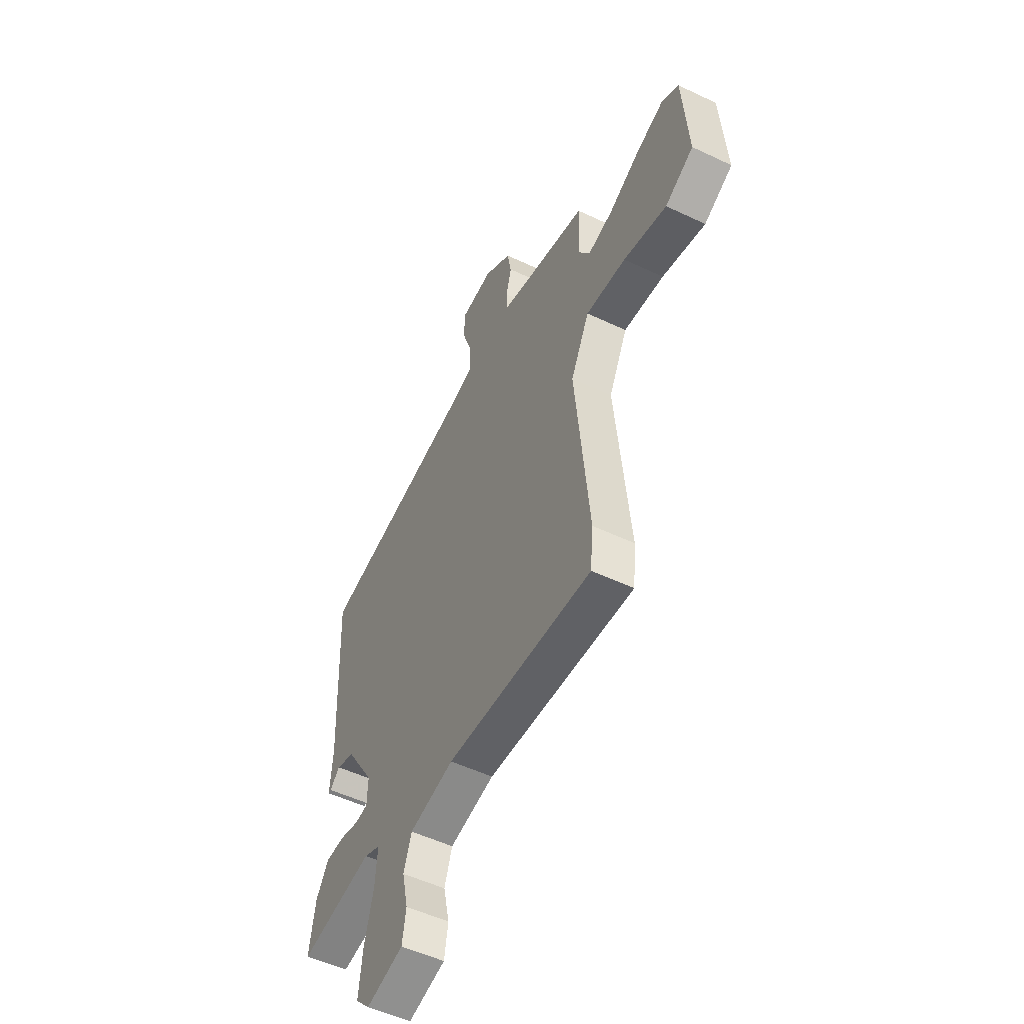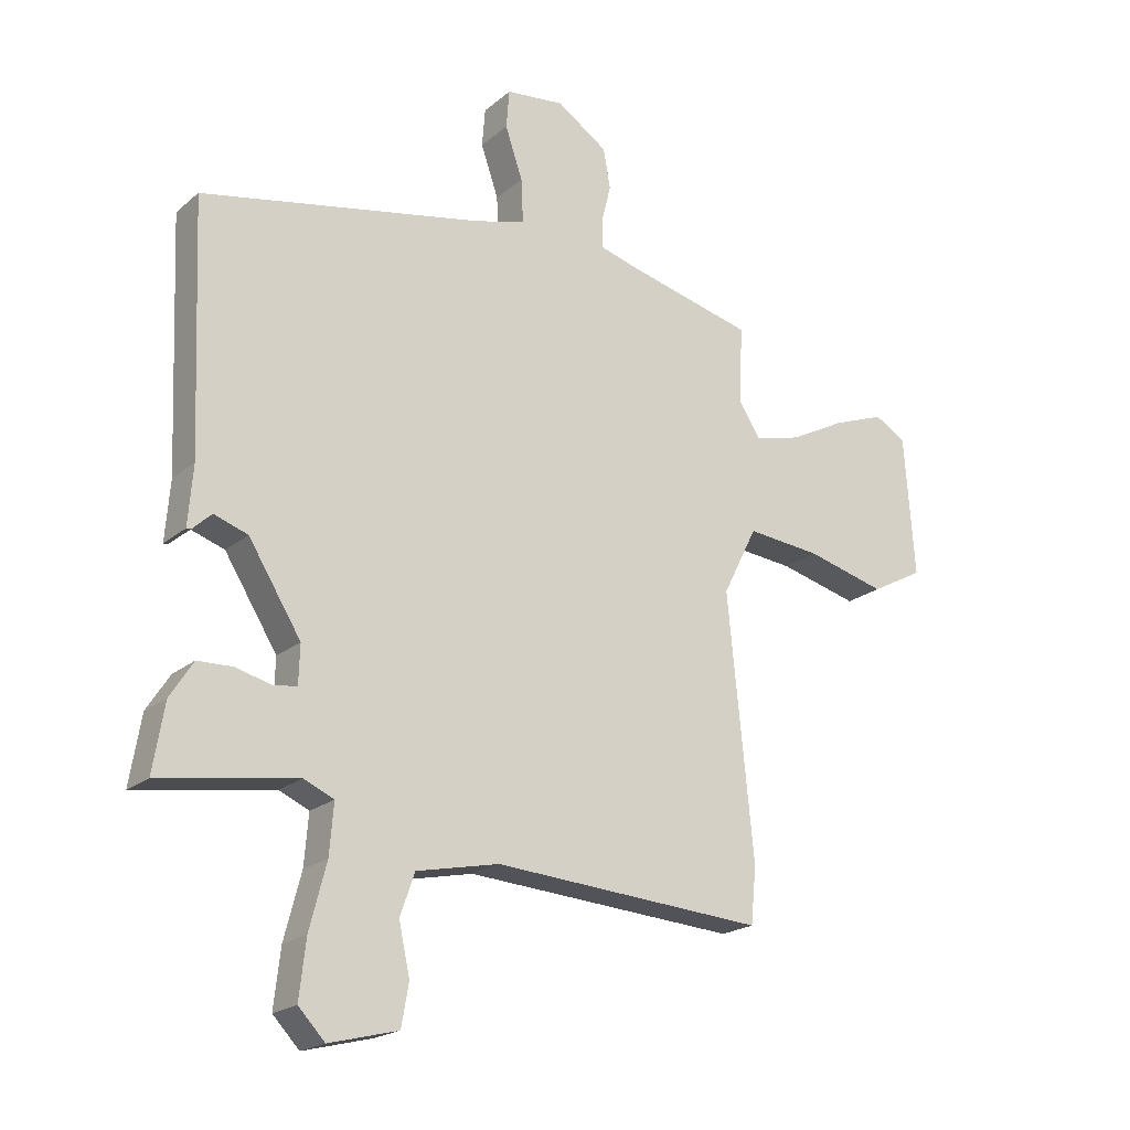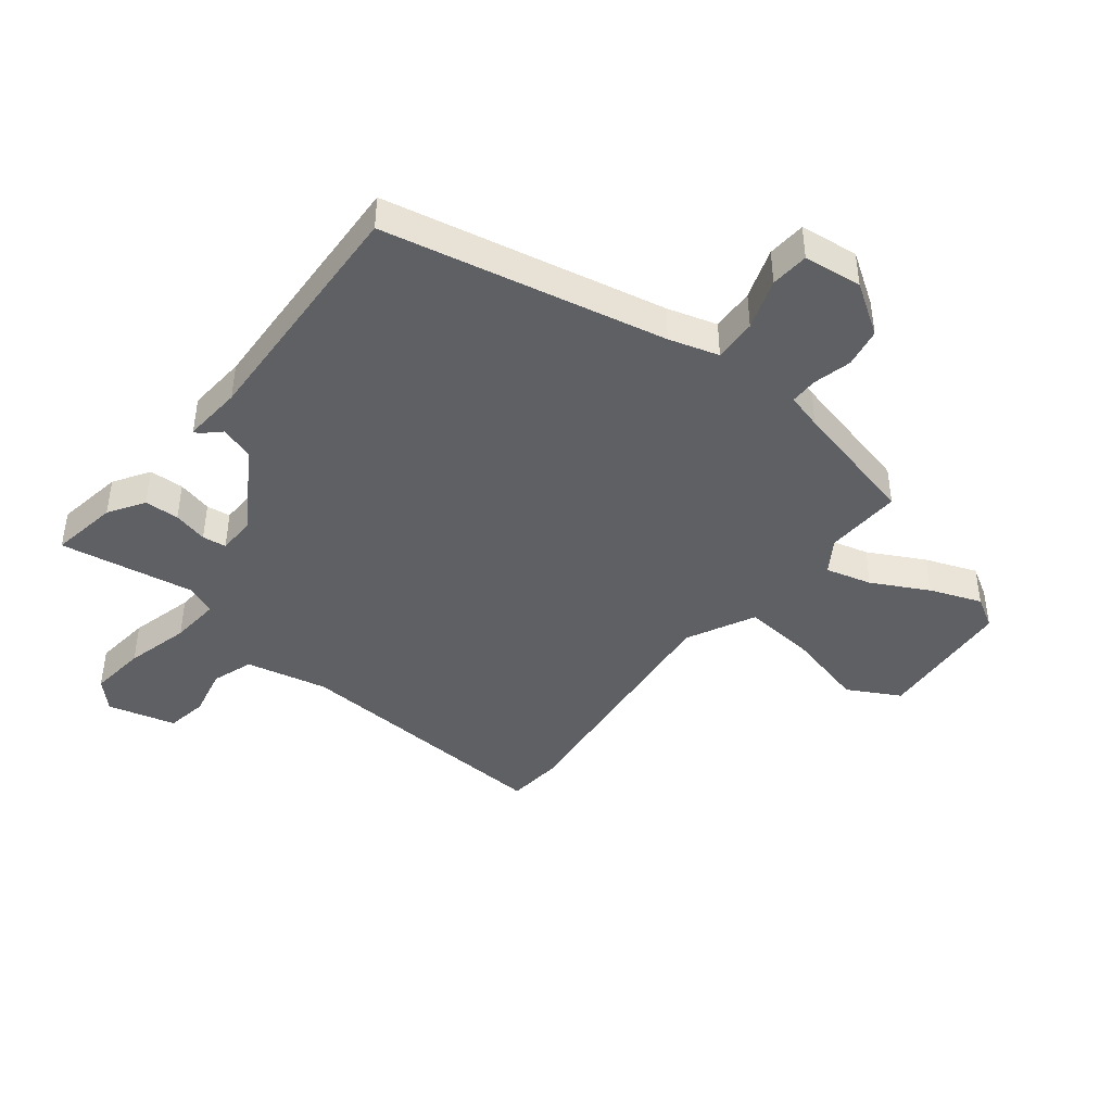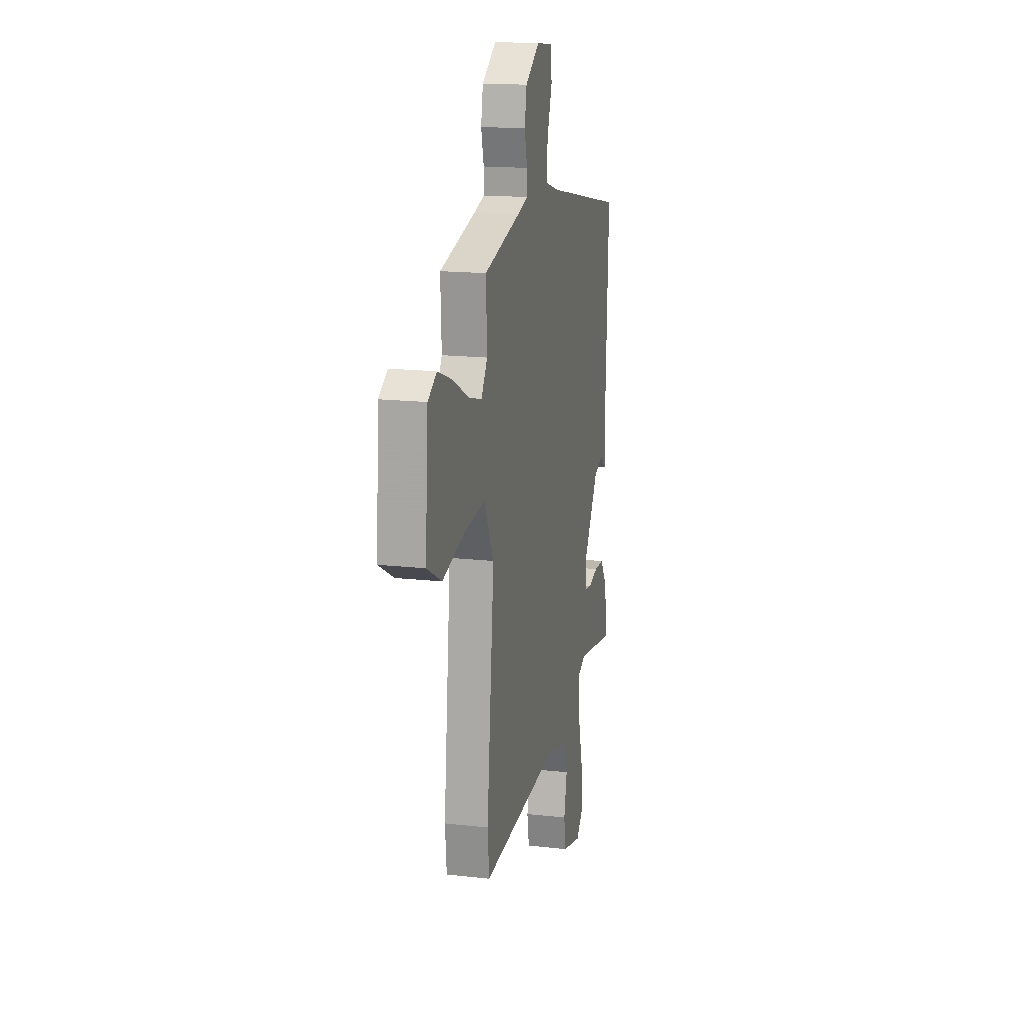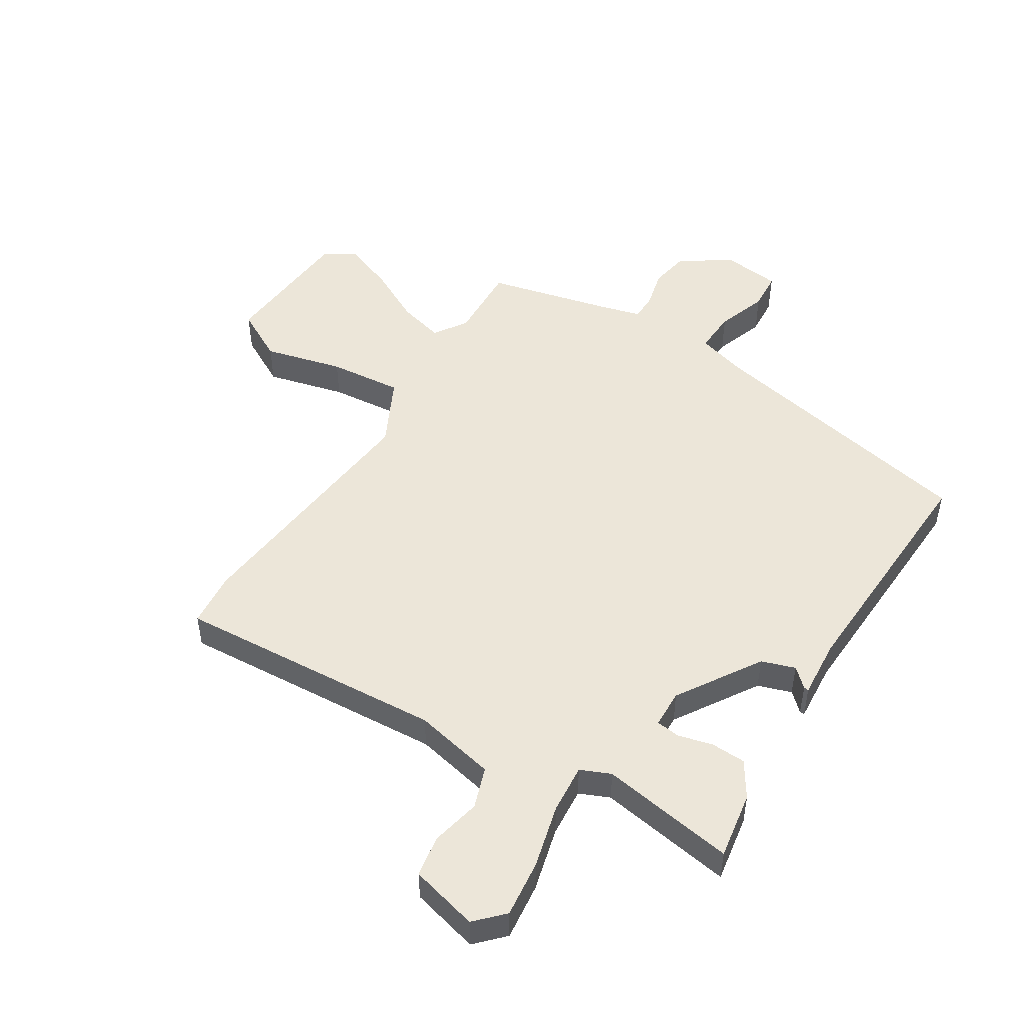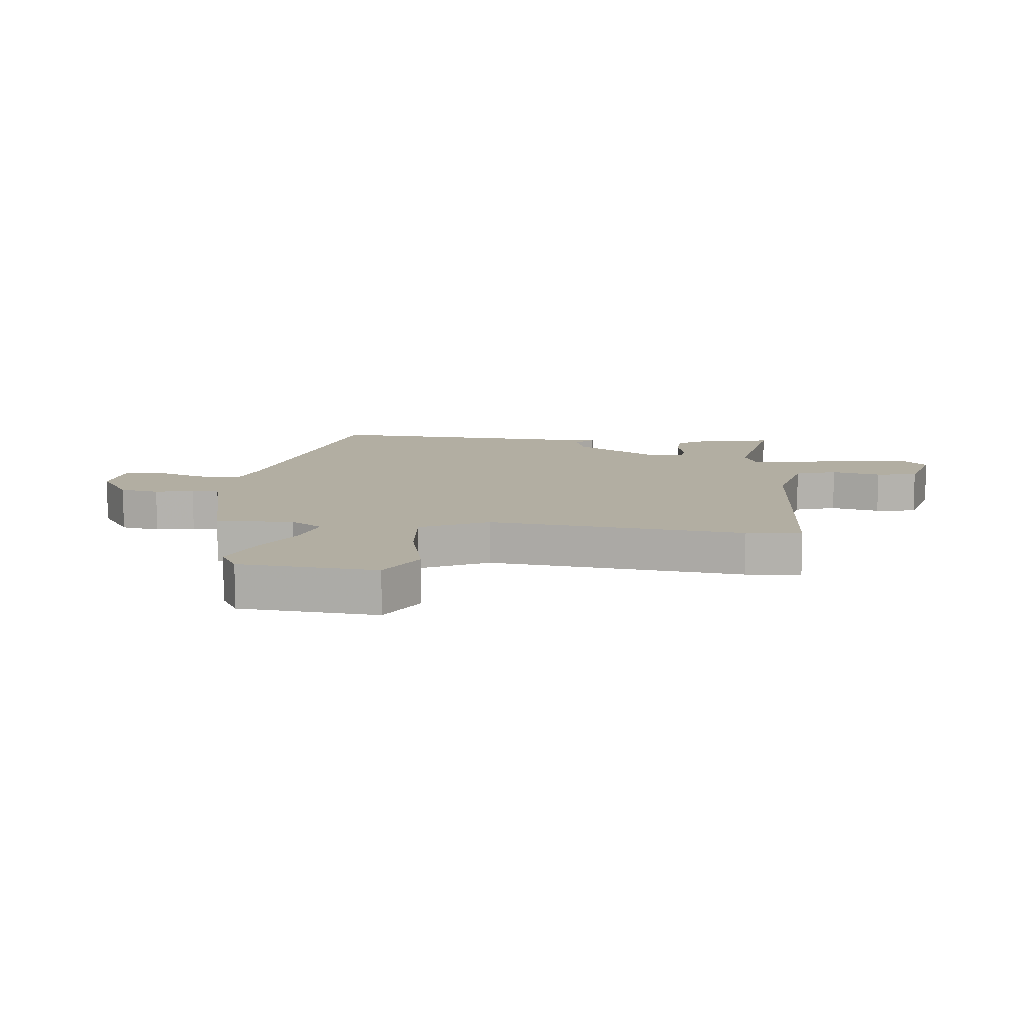
<metadata>
{"format":"obj","ext":"obj","renderer":"f3d","projection":"perspective","resolution":1024,"background":"white","views":[{"elev":-52.3,"azim":62.9,"up":"+Z"},{"elev":-20.4,"azim":-34.4,"up":"+Z"},{"elev":-42.8,"azim":-38.0,"up":"+Y"},{"elev":16.6,"azim":103.0,"up":"+Z"},{"elev":49.4,"azim":-147.8,"up":"+Y"},{"elev":10.7,"azim":96.8,"up":"+Y"}]}
</metadata>
<code>
v -0.475 0.07 0.367
v -0.006 0.07 0.462
v 0.077 0.07 0.486
v 0.074 0.07 0.558
v 0.045 0.07 0.643
v 0.05 0.07 0.707
v 0.147 0.07 0.718
v 0.231 0.07 0.662
v 0.243 0.07 0.596
v 0.227 0.07 0.532
v 0.227 0.07 0.486
v 0.287 0.07 0.469
v 0.503 0.07 0.416
v 0.497 0.07 0.287
v 0.533 0.07 0.232
v 0.61 0.07 0.252
v 0.704 0.07 0.301
v 0.79 0.07 0.333
v 0.842 0.07 0.302
v 0.859 0.07 0.07
v 0.772 0.07 0.023
v 0.64 0.07 0.057
v 0.517 0.07 0.069
v 0.46 0.07 -0.044
v 0.503 0.07 -0.474
v 0.494 0.07 -0.567
v 0.044 0.07 -0.536
v -0.093 0.07 -0.565
v -0.117 0.07 -0.634
v -0.099 0.07 -0.717
v -0.111 0.07 -0.786
v -0.225 0.07 -0.815
v -0.269 0.07 -0.769
v -0.258 0.07 -0.674
v -0.23 0.07 -0.567
v -0.223 0.07 -0.484
v -0.273 0.07 -0.462
v -0.499 0.07 -0.498
v -0.48 0.07 -0.385
v -0.442 0.07 -0.326
v -0.384 0.07 -0.324
v -0.326 0.07 -0.339
v -0.286 0.07 -0.334
v -0.284 0.07 -0.27
v -0.371 0.07 -0.131
v -0.427 0.07 -0.112
v -0.458 0.07 -0.141
v -0.466 0.07 -0.142
v -0.458 0.07 -0.043
v -0.475 0 0.367
v -0.006 0 0.462
v 0.077 0 0.486
v 0.074 0 0.558
v 0.045 0 0.643
v 0.05 0 0.707
v 0.147 0 0.718
v 0.231 0 0.662
v 0.243 0 0.596
v 0.227 0 0.532
v 0.227 0 0.486
v 0.287 0 0.469
v 0.503 0 0.416
v 0.497 0 0.287
v 0.533 0 0.232
v 0.61 0 0.252
v 0.704 0 0.301
v 0.79 0 0.333
v 0.842 0 0.302
v 0.859 0 0.07
v 0.772 0 0.023
v 0.64 0 0.057
v 0.517 0 0.069
v 0.46 0 -0.044
v 0.503 0 -0.474
v 0.494 0 -0.567
v 0.044 0 -0.536
v -0.093 0 -0.565
v -0.117 0 -0.634
v -0.099 0 -0.717
v -0.111 0 -0.786
v -0.225 0 -0.815
v -0.269 0 -0.769
v -0.258 0 -0.674
v -0.23 0 -0.567
v -0.223 0 -0.484
v -0.273 0 -0.462
v -0.499 0 -0.498
v -0.48 0 -0.385
v -0.442 0 -0.326
v -0.384 0 -0.324
v -0.326 0 -0.339
v -0.286 0 -0.334
v -0.284 0 -0.27
v -0.371 0 -0.131
v -0.427 0 -0.112
v -0.458 0 -0.141
v -0.466 0 -0.142
v -0.458 0 -0.043
f 46 47 48 49
f 49 1 2
f 46 49 2
f 45 46 2
f 44 45 2 3
f 43 44 3
f 40 41 42
f 39 40 42
f 38 39 42
f 37 38 42
f 36 37 42 43
f 33 34 35
f 32 33 35
f 31 32 35
f 30 31 35
f 29 30 35
f 28 29 35 36
f 36 43 3
f 28 36 3
f 27 28 3
f 26 27 3
f 25 26 3
f 24 25 3
f 20 21 22
f 19 20 22
f 18 19 22
f 17 18 22
f 16 17 22
f 15 16 22 23
f 24 3 4
f 23 24 4
f 15 23 4
f 14 15 4
f 8 9 10
f 7 8 10
f 6 7 10
f 5 6 10
f 4 5 10
f 4 10 11
f 14 4 11
f 12 13 14
f 11 12 14
f 98 97 96 95
f 51 50 98
f 51 98 95
f 51 95 94
f 52 51 94 93
f 52 93 92
f 91 90 89
f 91 89 88
f 91 88 87
f 91 87 86
f 92 91 86 85
f 84 83 82
f 84 82 81
f 84 81 80
f 84 80 79
f 84 79 78
f 85 84 78 77
f 52 92 85
f 52 85 77
f 52 77 76
f 52 76 75
f 52 75 74
f 52 74 73
f 71 70 69
f 71 69 68
f 71 68 67
f 71 67 66
f 71 66 65
f 72 71 65 64
f 53 52 73
f 53 73 72
f 53 72 64
f 53 64 63
f 59 58 57
f 59 57 56
f 59 56 55
f 59 55 54
f 59 54 53
f 60 59 53
f 60 53 63
f 63 62 61
f 63 61 60
f 1 50 51 2
f 2 51 52 3
f 3 52 53 4
f 4 53 54 5
f 5 54 55 6
f 6 55 56 7
f 7 56 57 8
f 8 57 58 9
f 9 58 59 10
f 10 59 60 11
f 11 60 61 12
f 12 61 62 13
f 13 62 63 14
f 14 63 64 15
f 15 64 65 16
f 16 65 66 17
f 17 66 67 18
f 18 67 68 19
f 19 68 69 20
f 20 69 70 21
f 21 70 71 22
f 22 71 72 23
f 23 72 73 24
f 24 73 74 25
f 25 74 75 26
f 26 75 76 27
f 27 76 77 28
f 28 77 78 29
f 29 78 79 30
f 30 79 80 31
f 31 80 81 32
f 32 81 82 33
f 33 82 83 34
f 34 83 84 35
f 35 84 85 36
f 36 85 86 37
f 37 86 87 38
f 38 87 88 39
f 39 88 89 40
f 40 89 90 41
f 41 90 91 42
f 42 91 92 43
f 43 92 93 44
f 44 93 94 45
f 45 94 95 46
f 46 95 96 47
f 47 96 97 48
f 48 97 98 49
f 49 98 50 1

</code>
